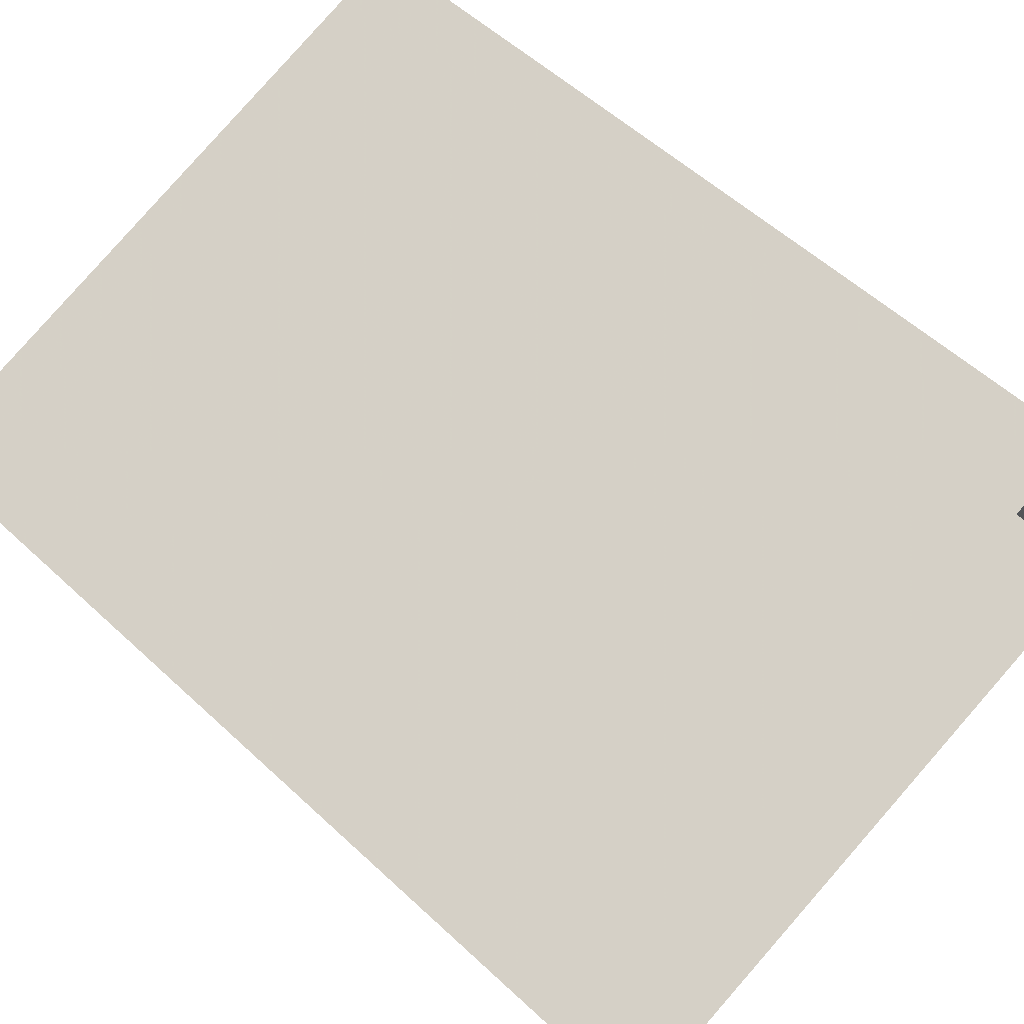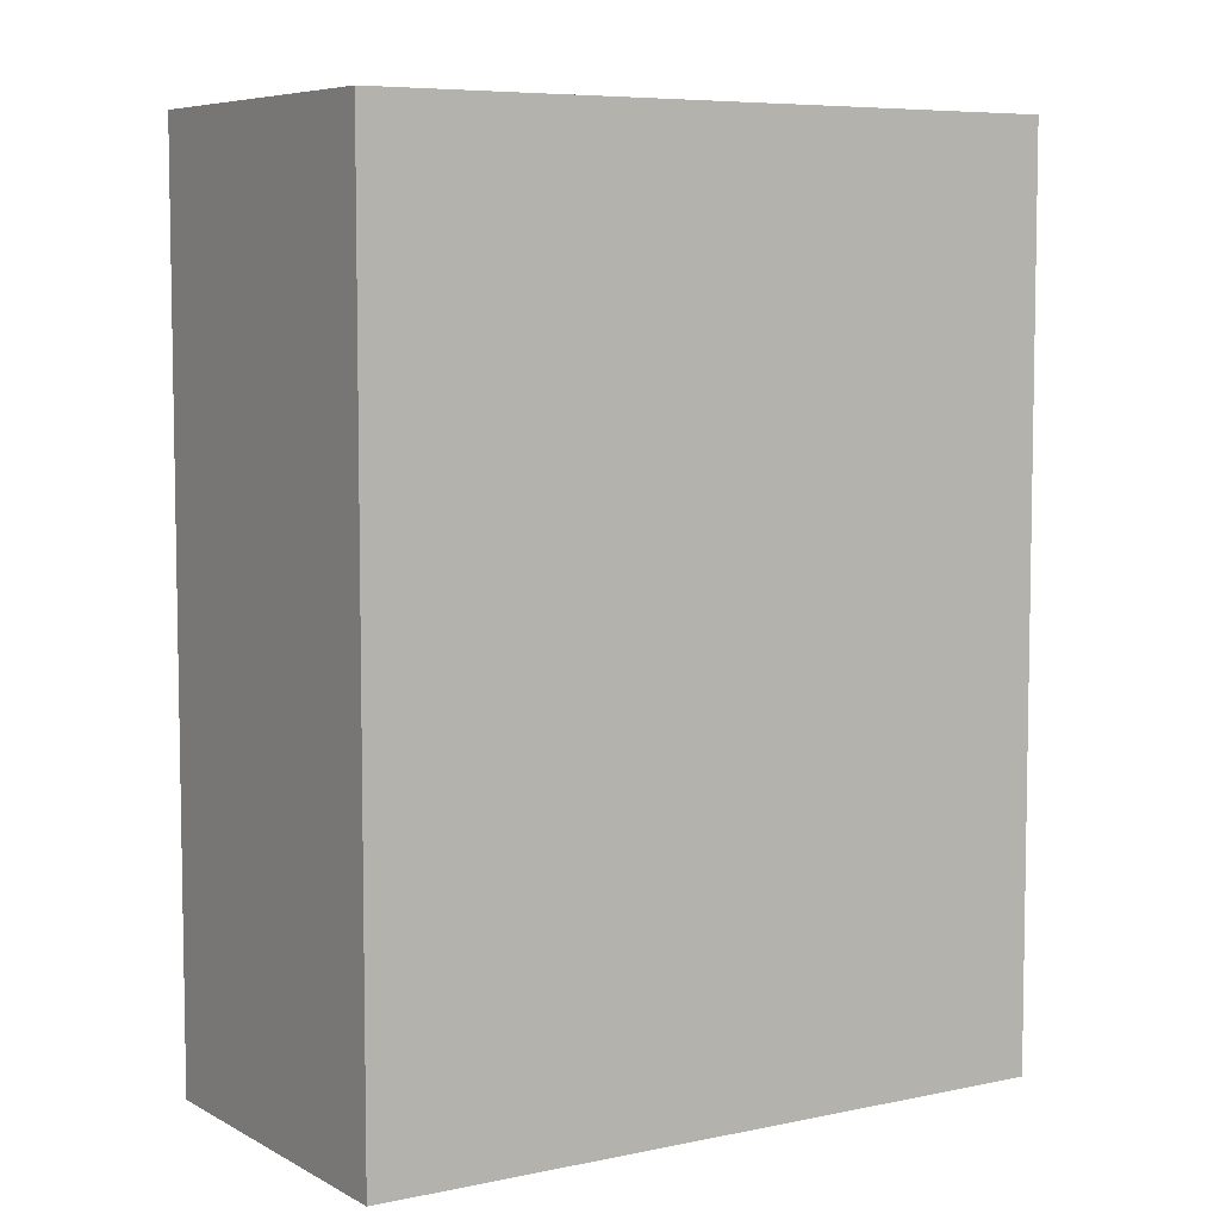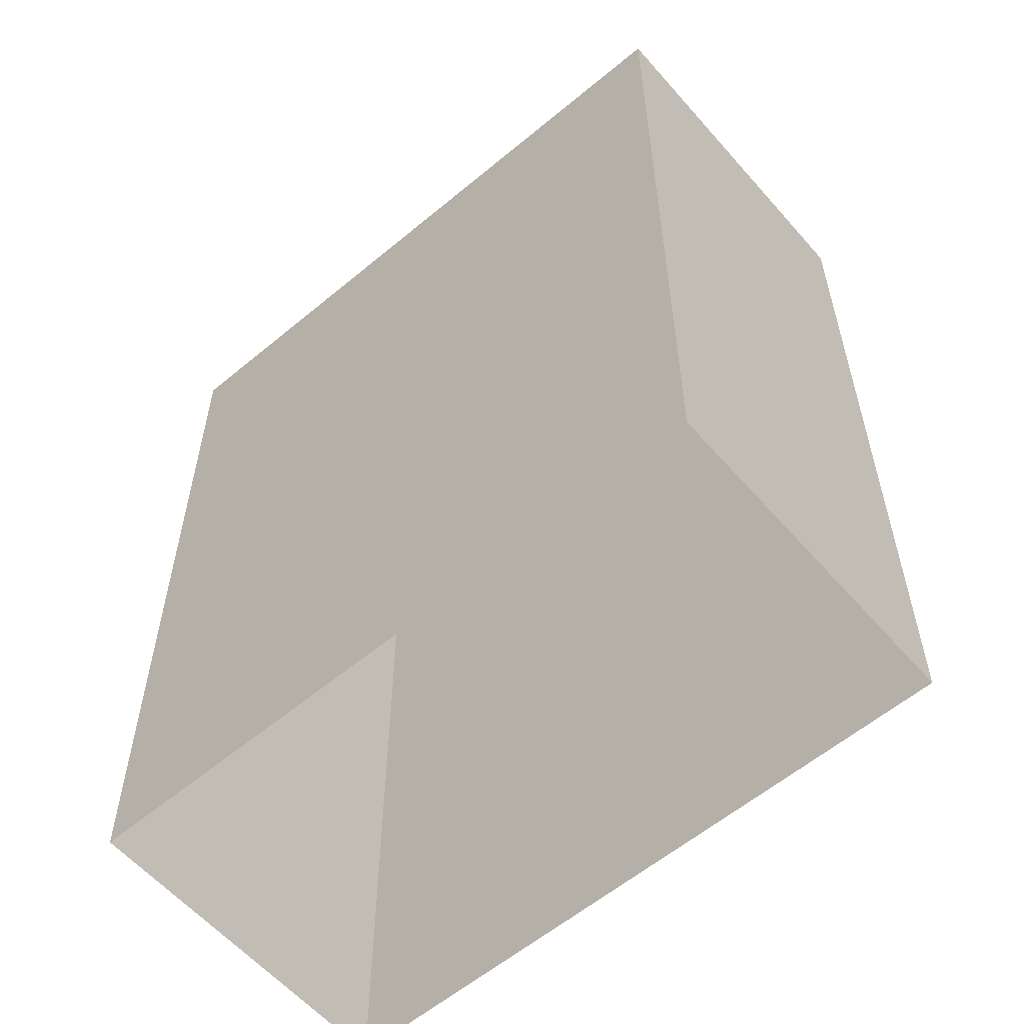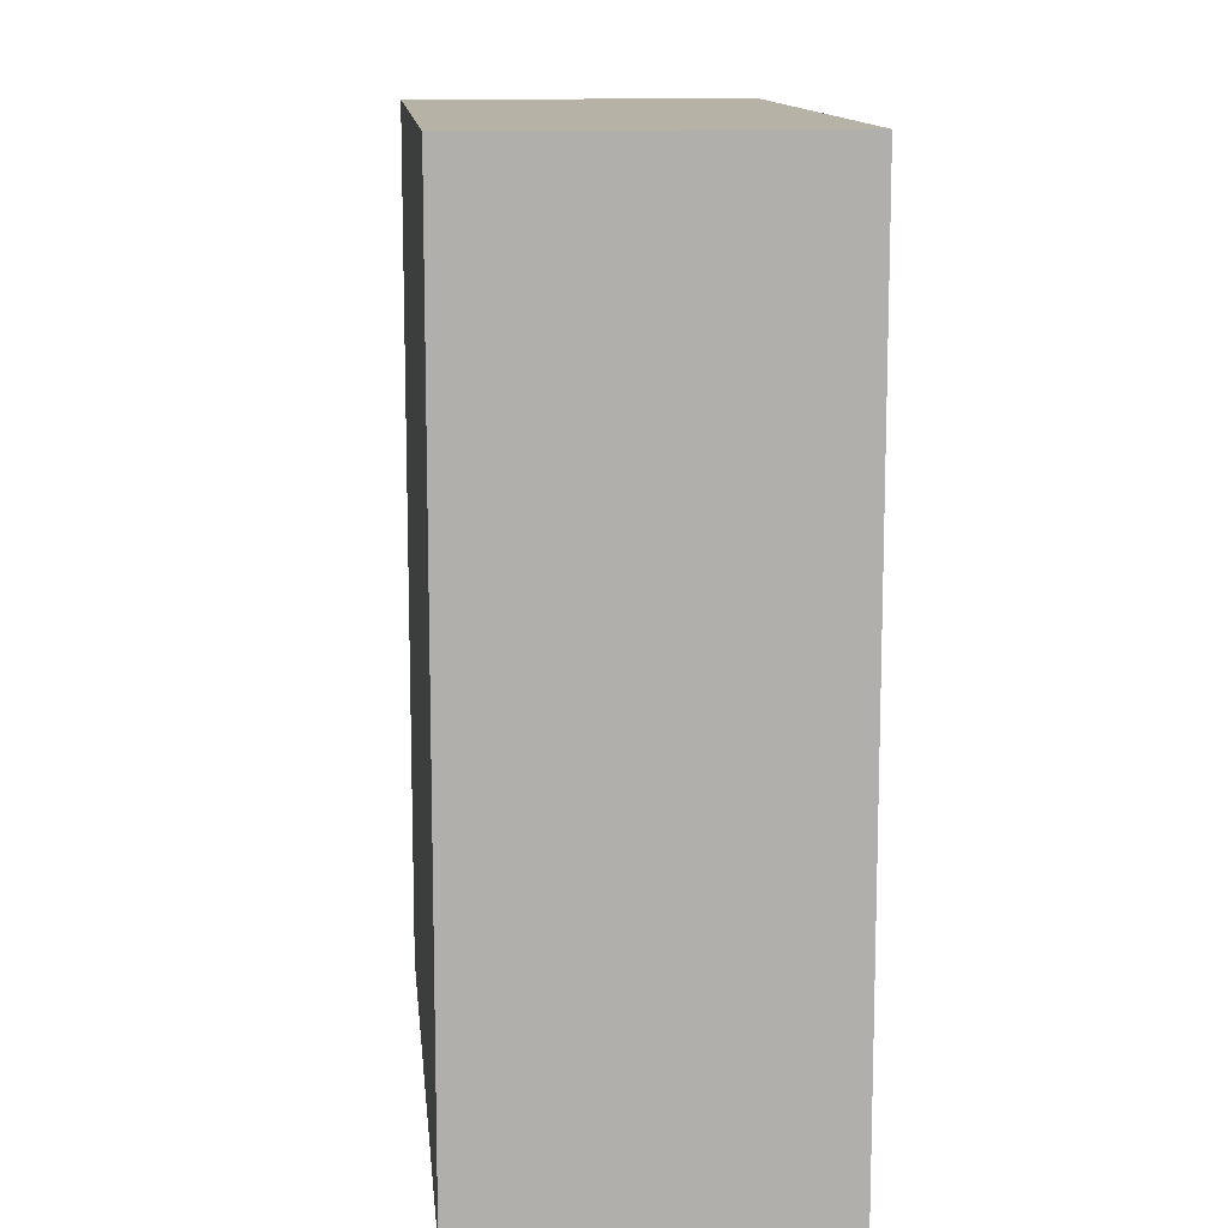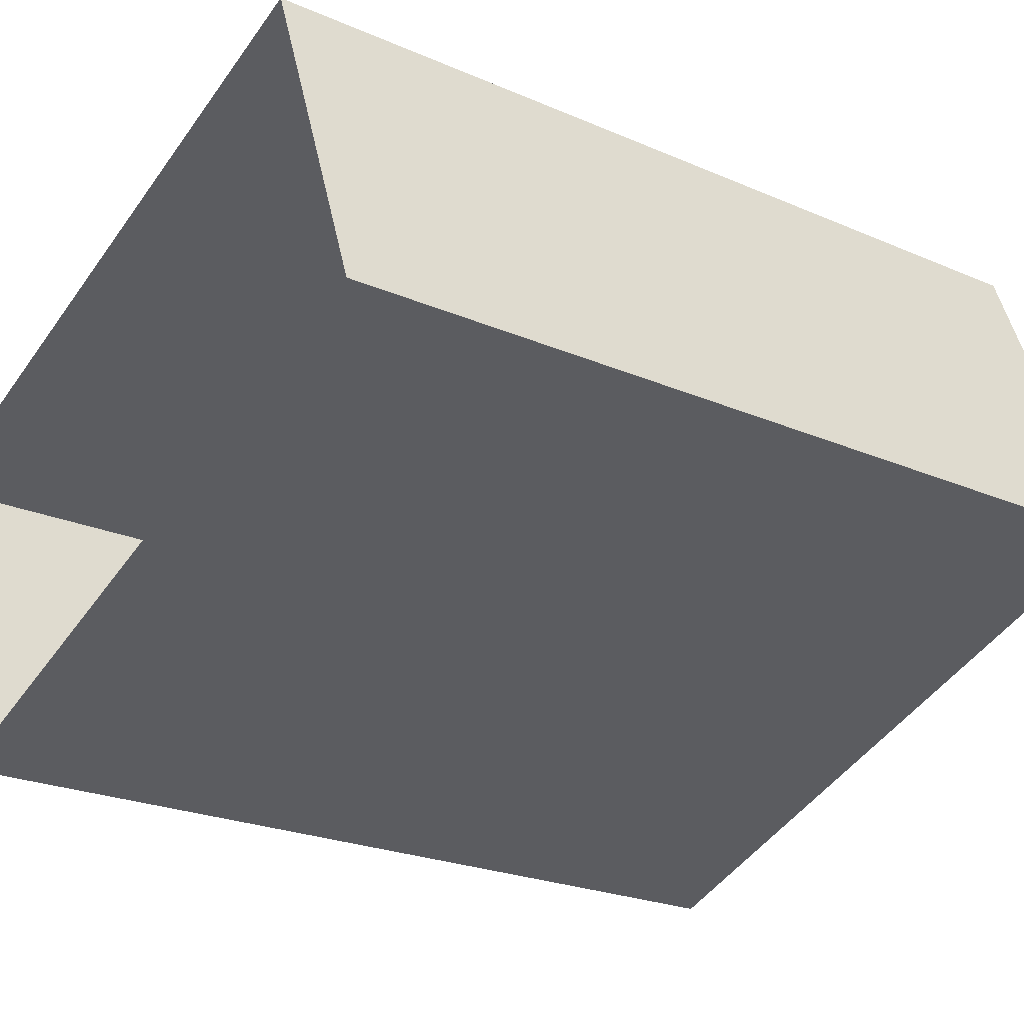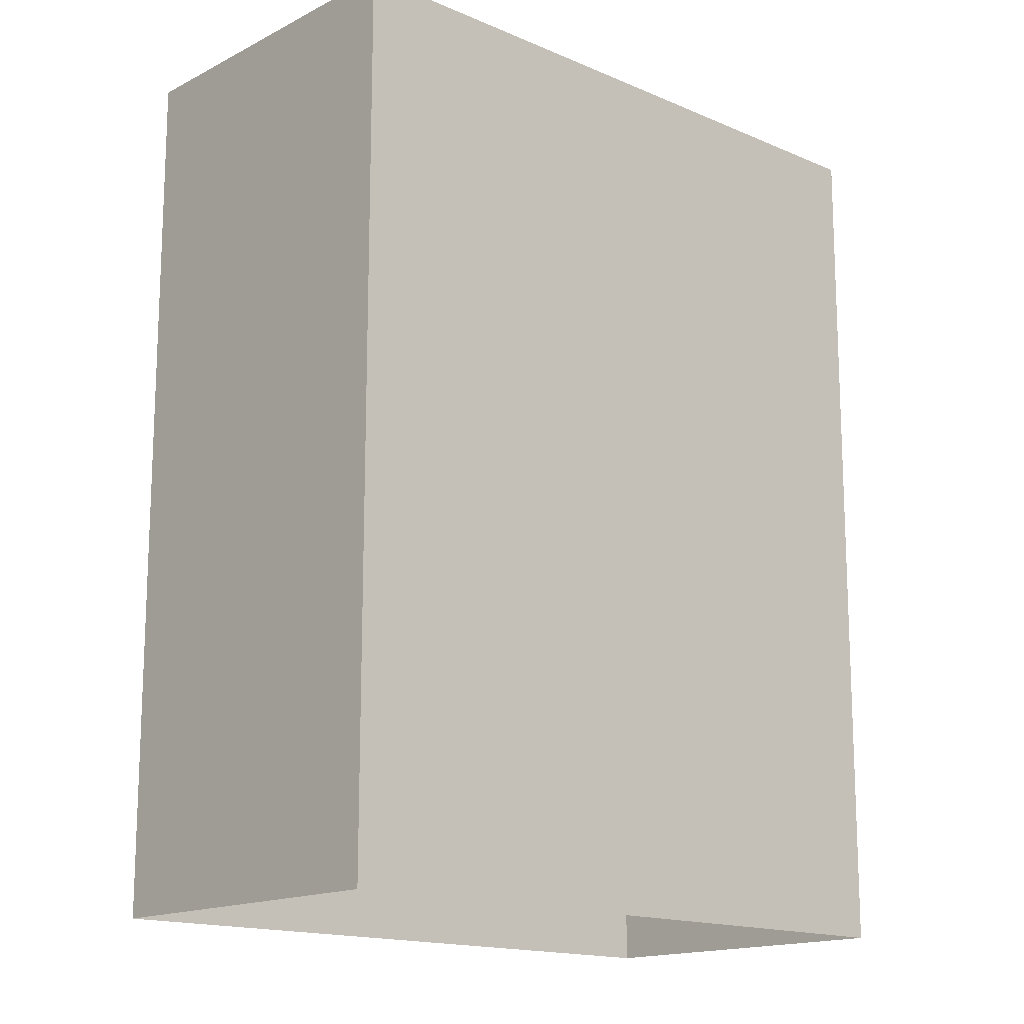
<metadata>
{"format":"obj","ext":"obj","renderer":"f3d","projection":"perspective","resolution":1024,"background":"white","views":[{"elev":54.6,"azim":134.7,"up":"+Y"},{"elev":6.6,"azim":127.2,"up":"+Z"},{"elev":-58.6,"azim":-159.5,"up":"+Z"},{"elev":12.3,"azim":64.2,"up":"+Z"},{"elev":-23.3,"azim":-126.3,"up":"+Y"},{"elev":-15.5,"azim":-62.7,"up":"+Z"}]}
</metadata>
<code>
v -5425 -3.64e+04 2.379
v -5427 -3.641e+04 2.378
v -5436 -3.641e+04 2.379
v -5434 -3.64e+04 2.381
v -5425 -3.64e+04 14.57
v -5434 -3.64e+04 14.57
v -5436 -3.641e+04 14.57
v -5427 -3.641e+04 14.57
f 1 2 3
f 4 1 3
f 5 6 7
f 8 5 7
f 7 4 3
f 7 6 4
f 5 1 4
f 6 5 4
f 8 2 1
f 5 8 1
f 8 3 2
f 8 7 3

</code>
